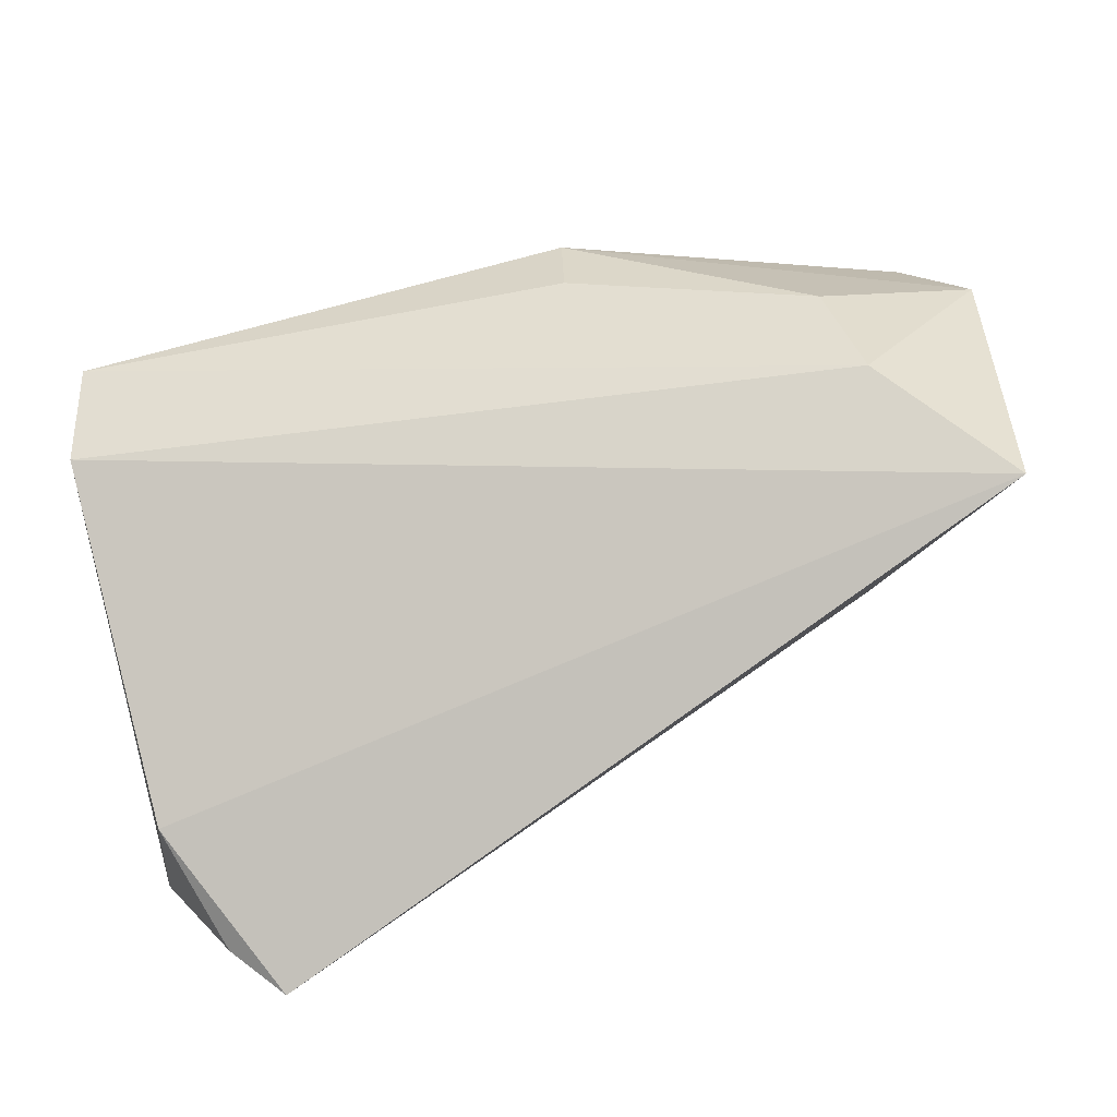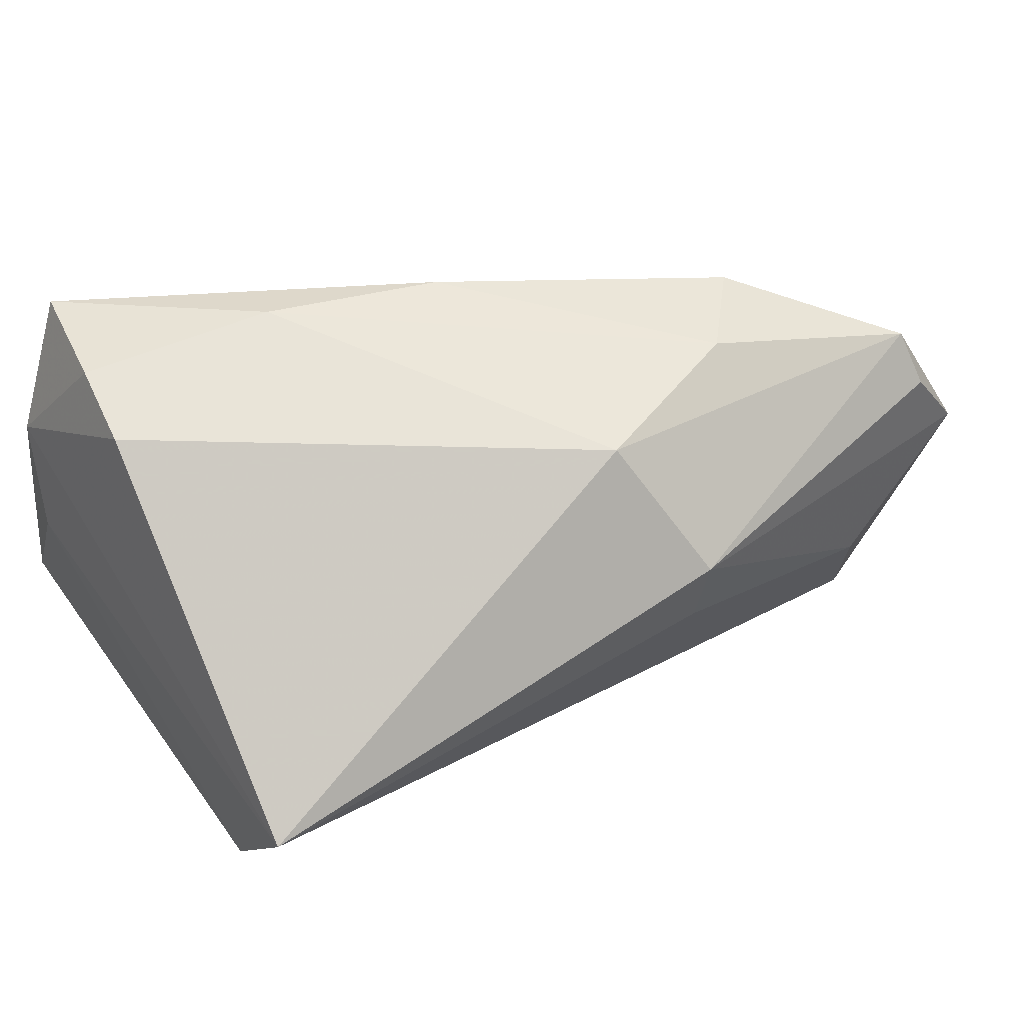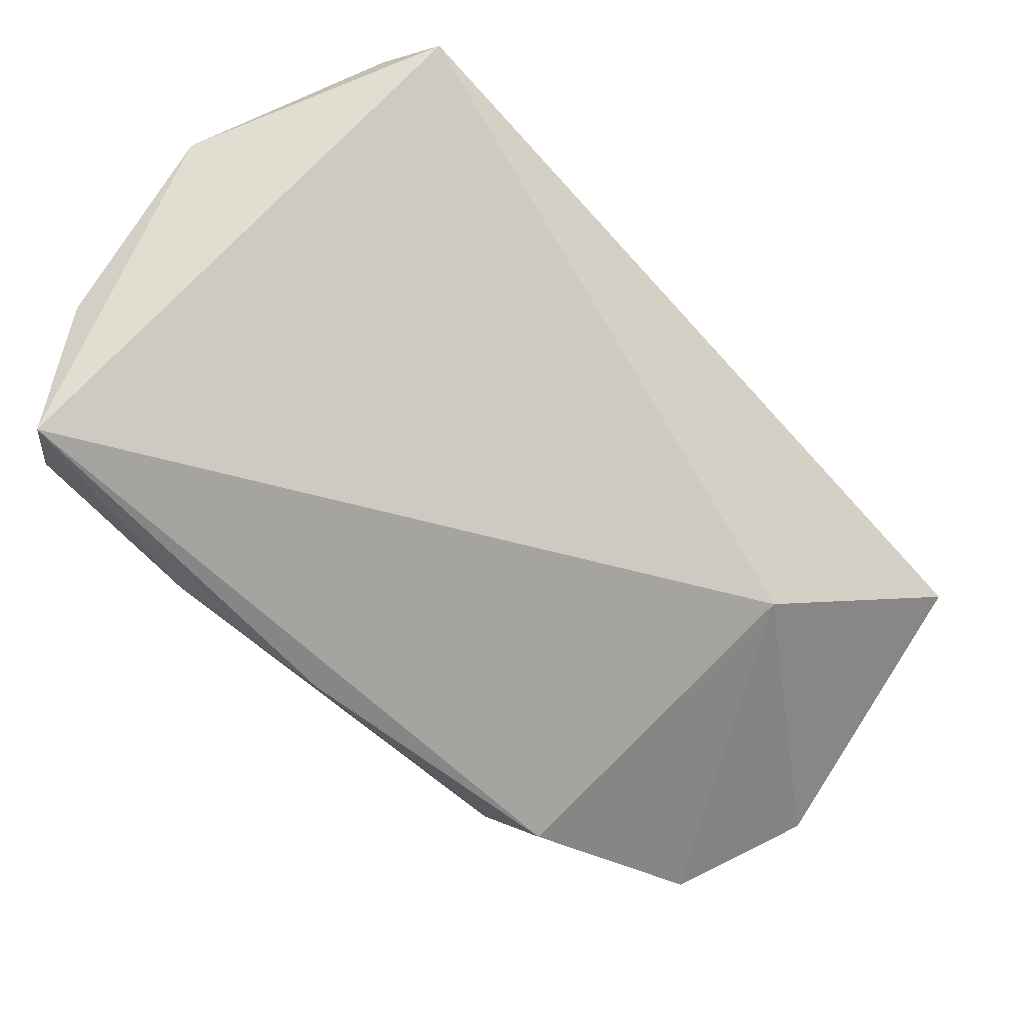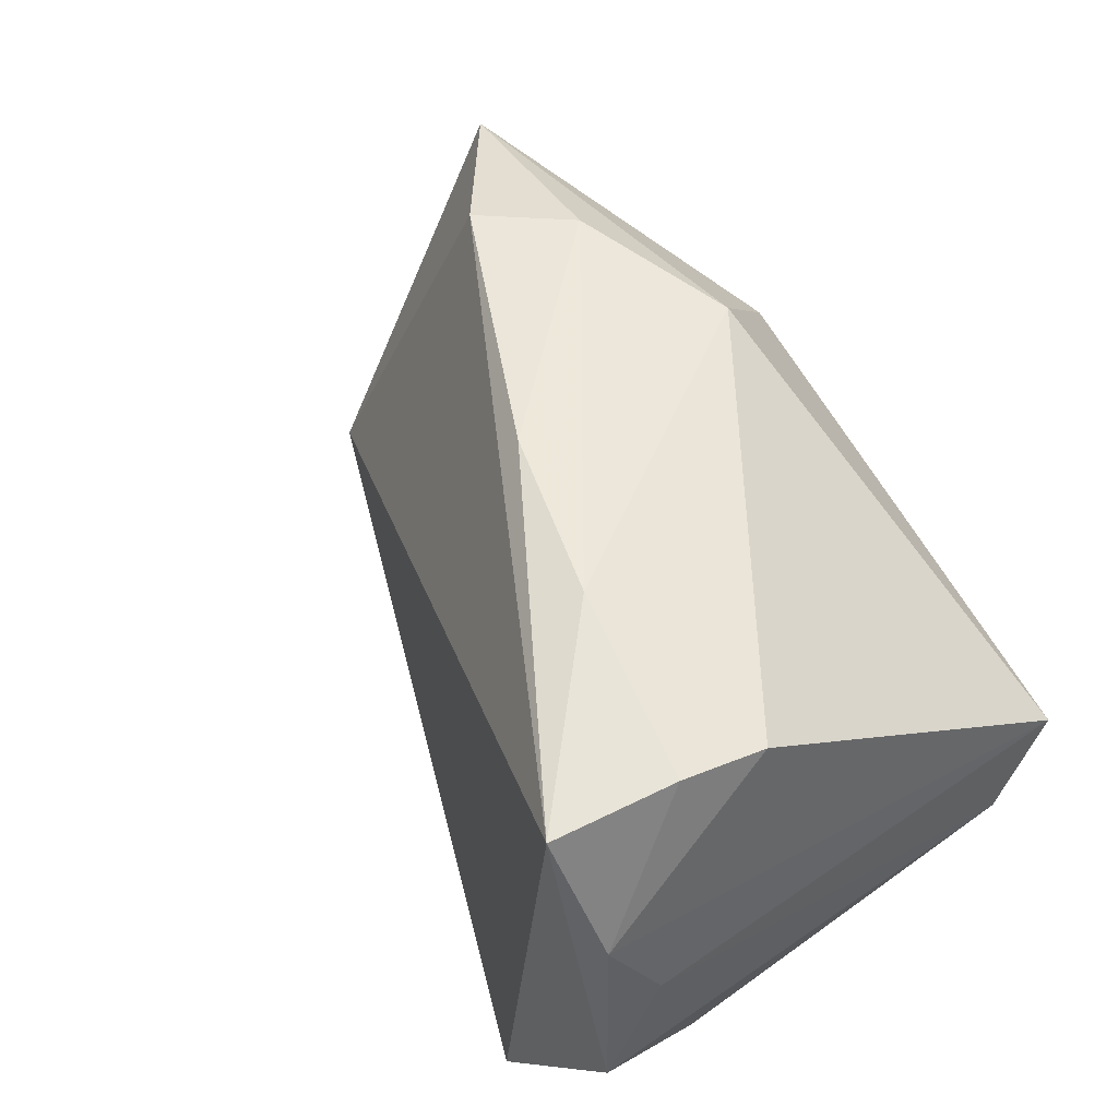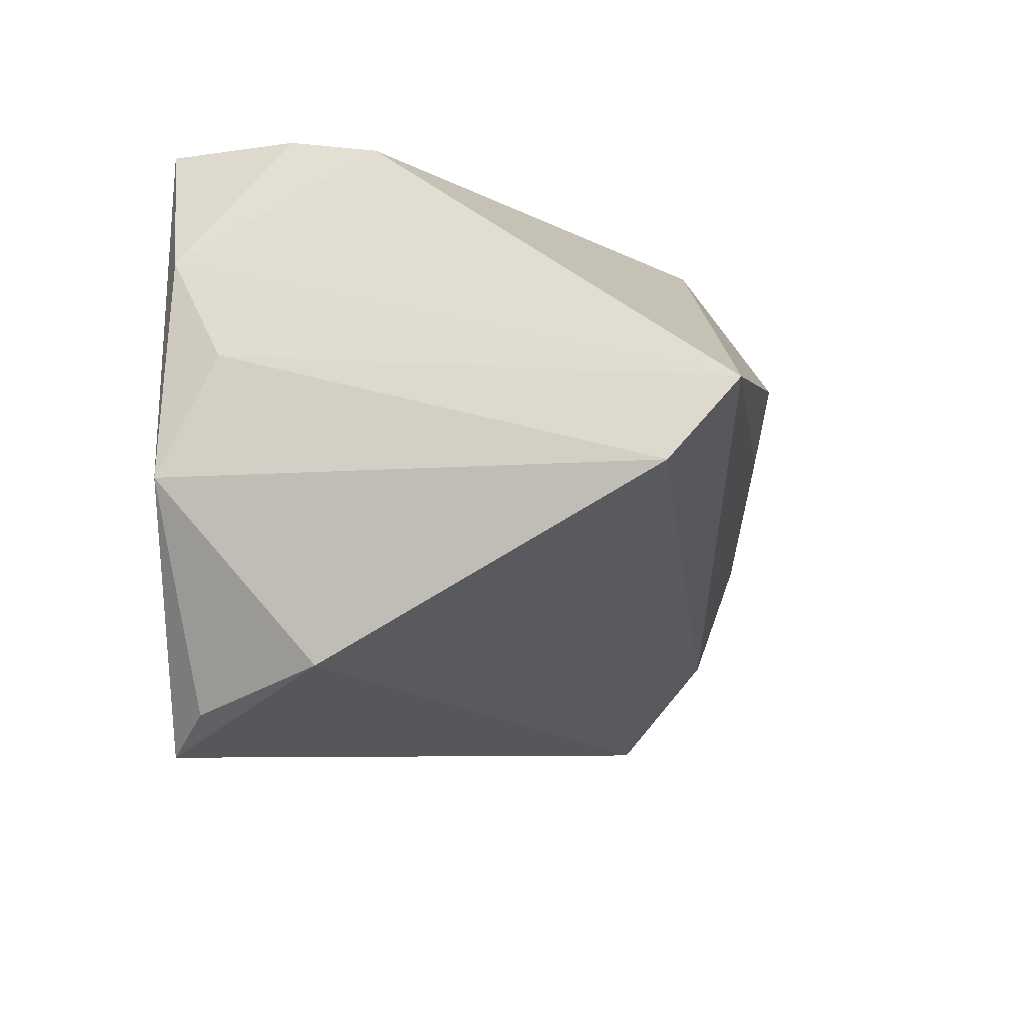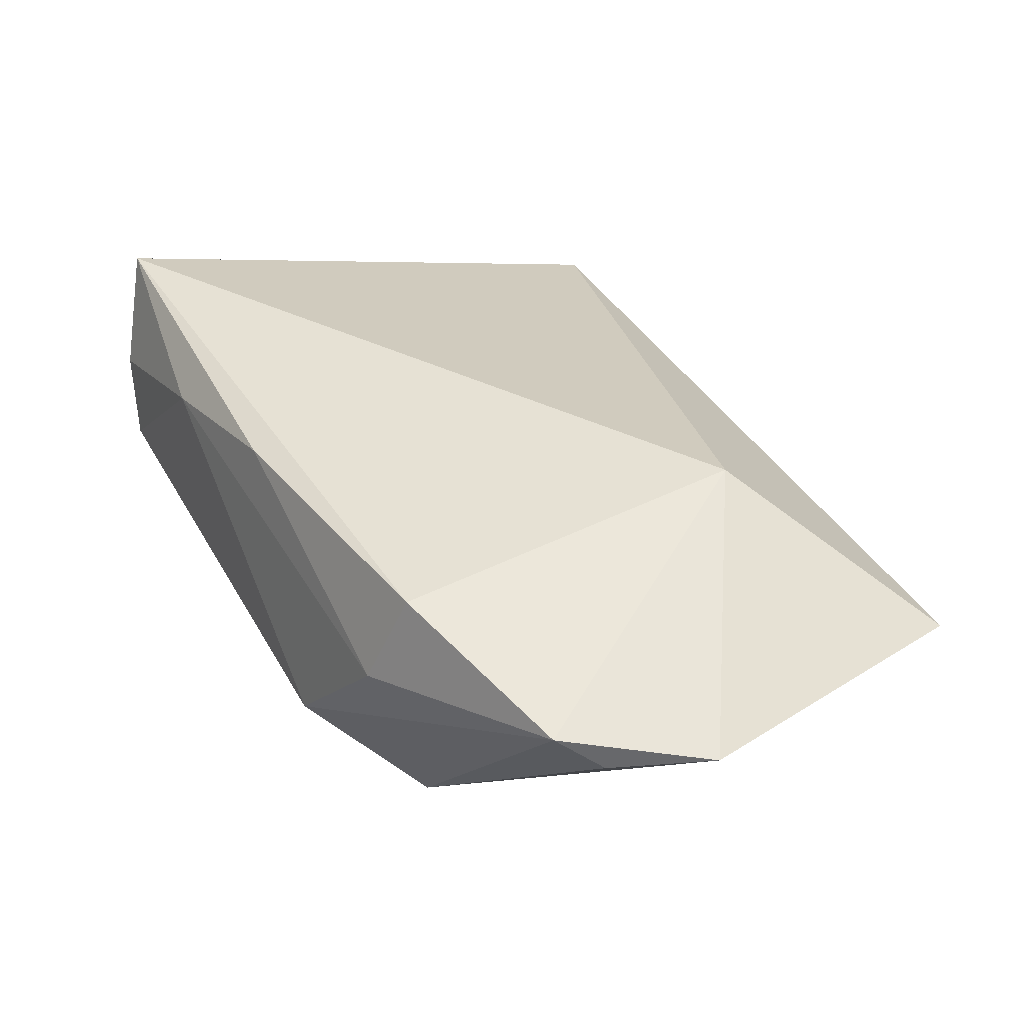
<metadata>
{"format":"obj","ext":"obj","renderer":"f3d","projection":"perspective","resolution":1024,"background":"white","views":[{"elev":-70.5,"azim":-171.2,"up":"+Y"},{"elev":46.4,"azim":146.7,"up":"+Y"},{"elev":70.9,"azim":-145.1,"up":"+Z"},{"elev":55.0,"azim":54.0,"up":"+Y"},{"elev":-12.8,"azim":97.0,"up":"+Y"},{"elev":5.0,"azim":-123.9,"up":"+Z"}]}
</metadata>
<code>
v 0.02654 -0.0388 0.03502
v -0.009039 0.02844 -0.02248
v 0.03271 -0.03481 0.03061
v 0.03758 0.03098 0.0206
v 0.0154 0.03333 0.01589
v -0.04475 -0.004976 -0.02729
v -0.004658 0.03296 0.009847
v -0.05635 0.01597 -0.02367
v -0.04816 -0.01847 -0.02205
v -0.01544 0.004175 -0.03133
v -0.06268 -0.02936 -0.01045
v 0.04422 -0.009821 -0.02253
v 0.04422 -0.01017 0.03349
v 0.04422 0.00354 0.02672
v -0.06379 0.0057 -0.0227
v -0.0459 -0.009565 0.008157
v 0.03536 0.03064 0.03502
v 0.0389 0.02896 0.01049
v -0.03685 0.03004 -0.006098
v 0.03867 -0.03035 0.01638
v 0.04274 -0.0005064 -0.03052
v -0.01548 0.01416 -0.03354
v 0.04241 0.01502 0.03254
v -0.05506 0.02217 -0.02005
v -0.02842 0.03039 -0.01576
f 23 17 13
f 14 23 13
f 21 23 14
f 18 23 21
f 21 2 18
f 19 16 17
f 22 2 21
f 12 9 21
f 13 20 12
f 12 14 13
f 21 14 12
f 17 16 1
f 13 17 1
f 5 18 2
f 8 22 15
f 15 16 24
f 16 19 24
f 24 8 15
f 2 22 24
f 22 8 24
f 21 9 10
f 10 22 21
f 20 1 11
f 11 12 20
f 9 12 11
f 11 1 16
f 11 16 15
f 15 9 11
f 3 20 13
f 13 1 3
f 3 1 20
f 4 5 17
f 18 5 4
f 17 23 4
f 23 18 4
f 25 5 2
f 2 24 25
f 25 24 19
f 6 10 9
f 22 10 6
f 6 9 15
f 15 22 6
f 7 25 19
f 5 25 7
f 7 19 17
f 17 5 7

</code>
